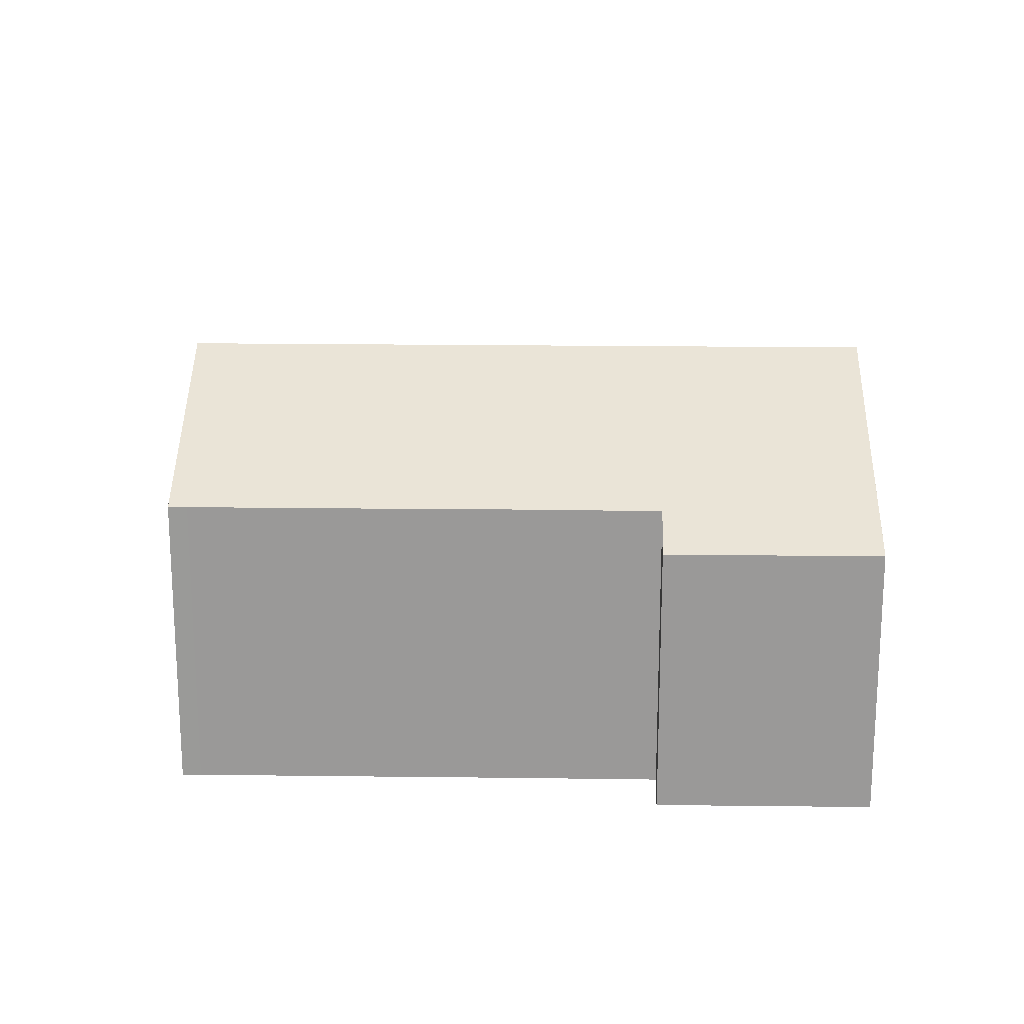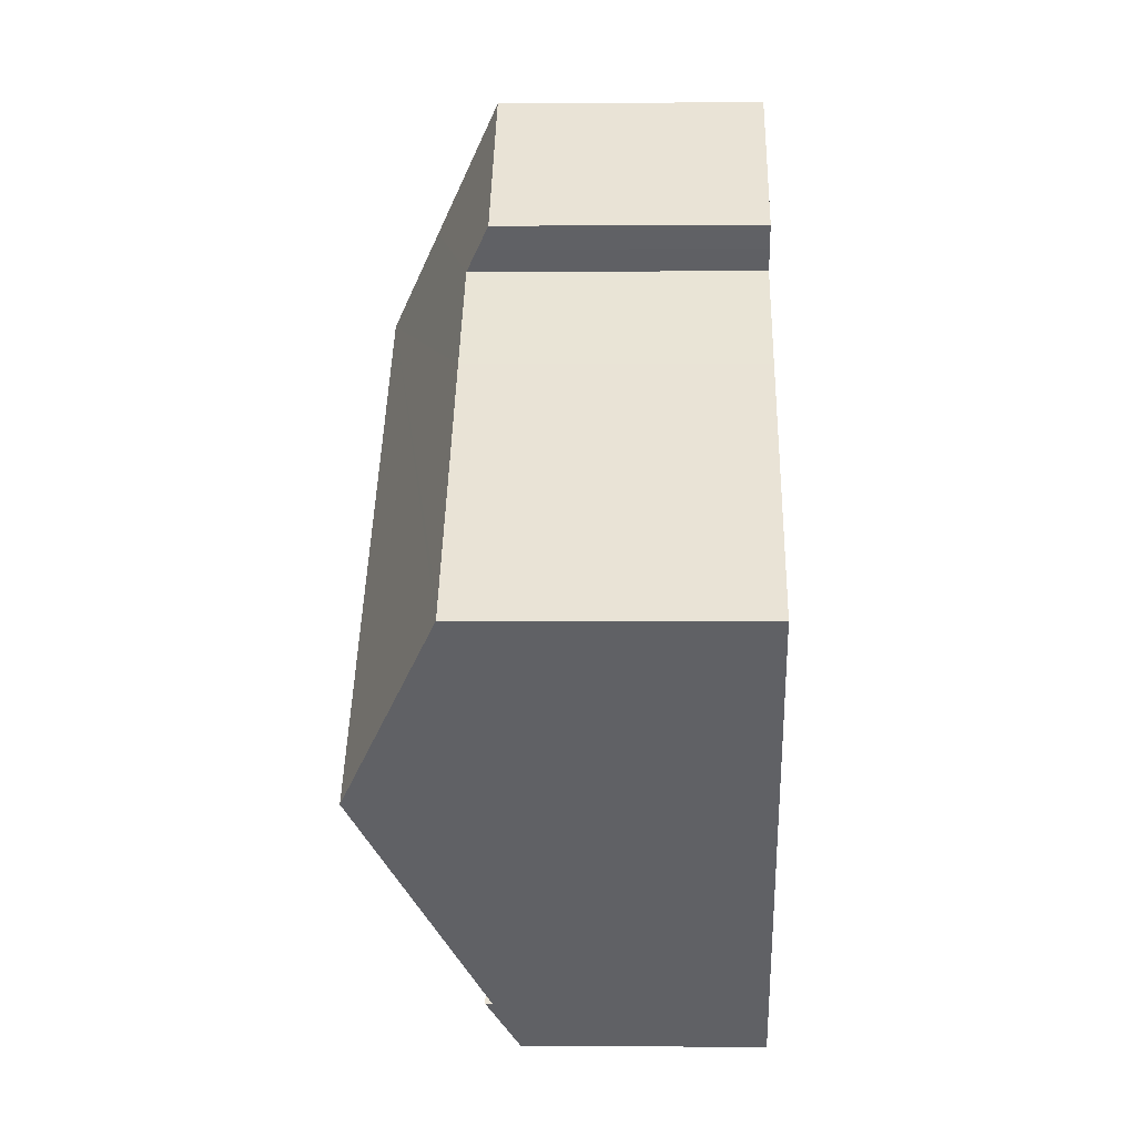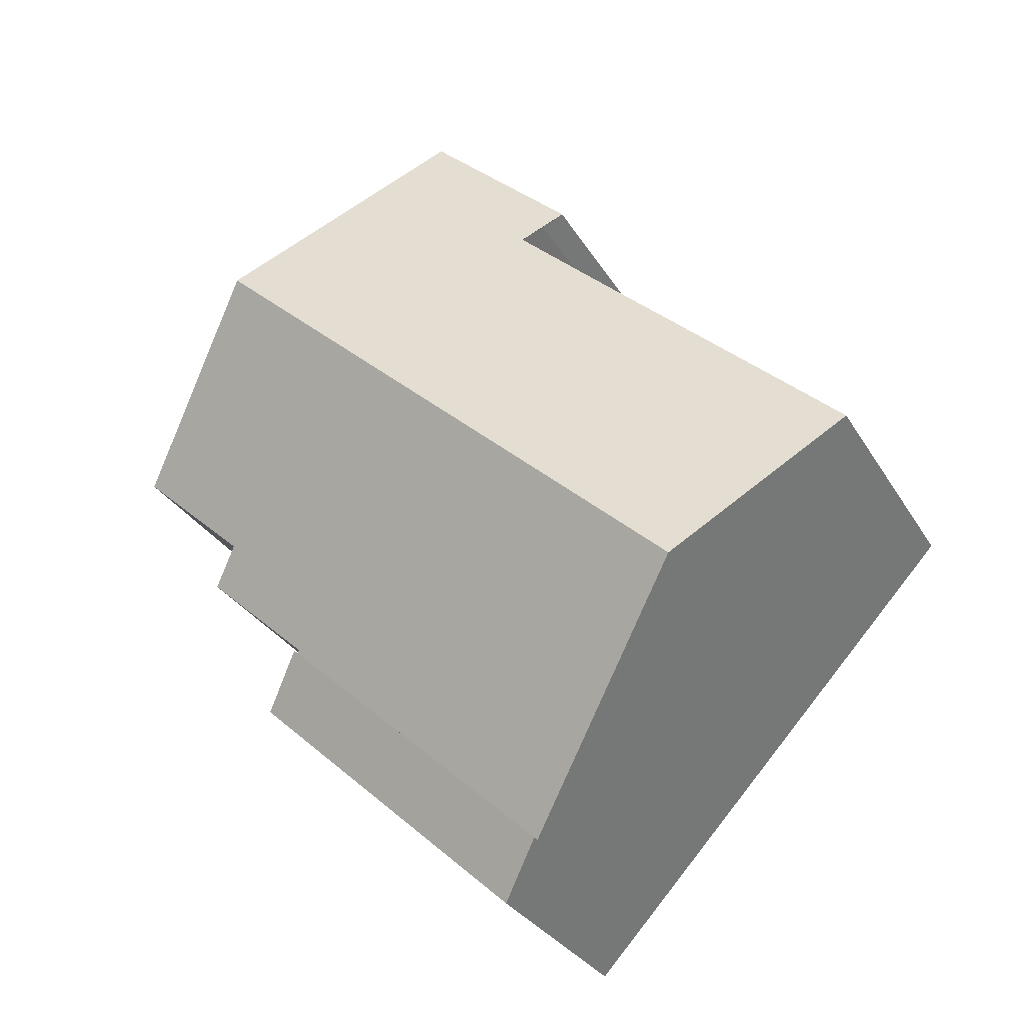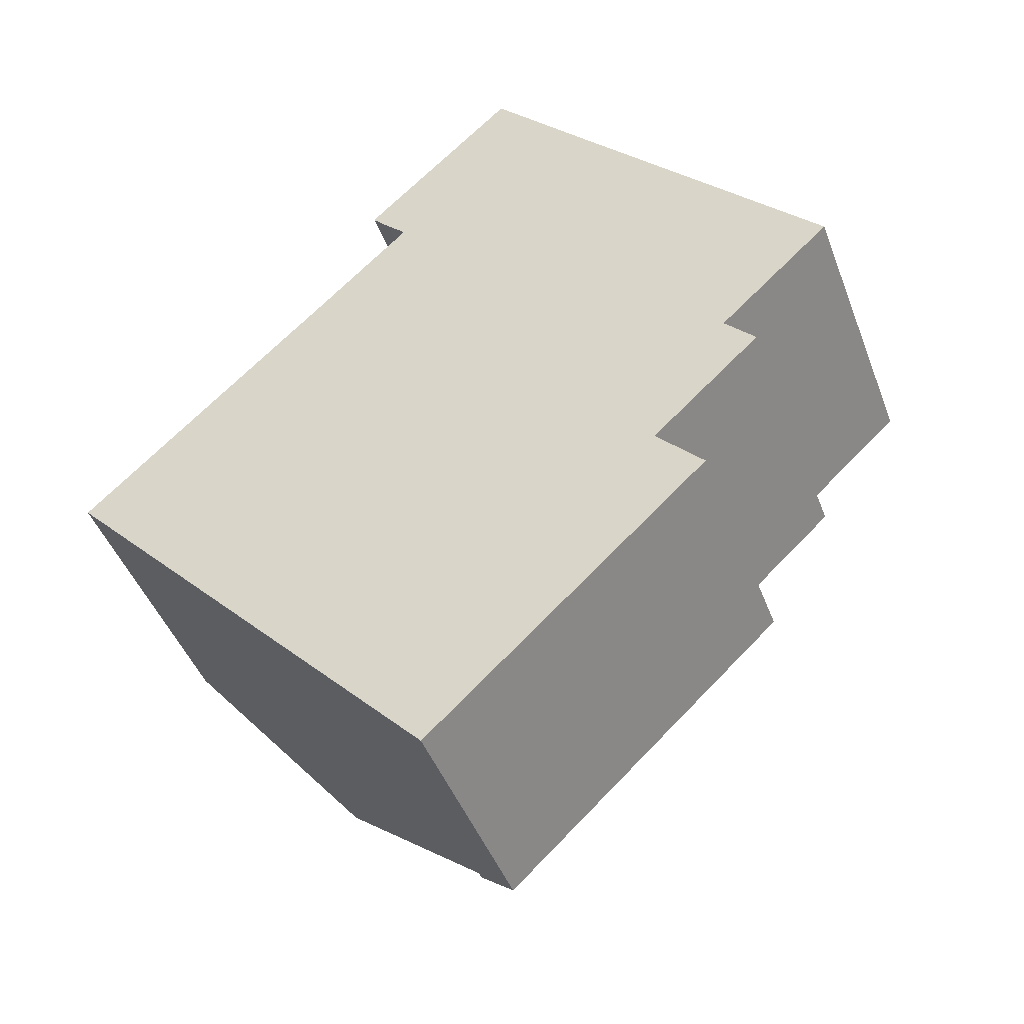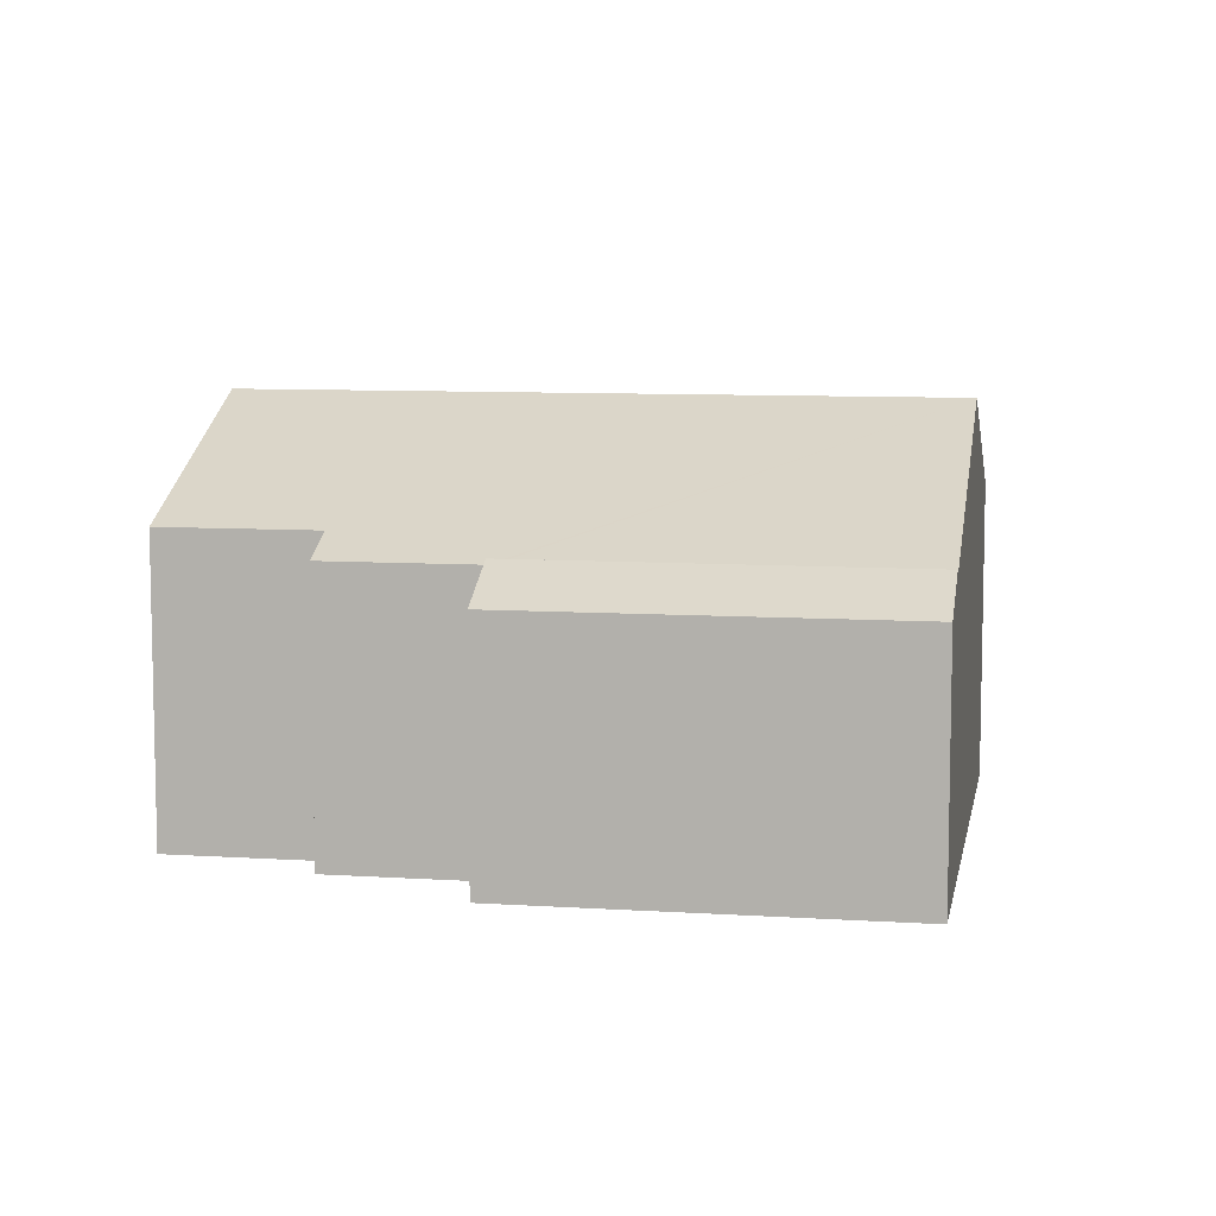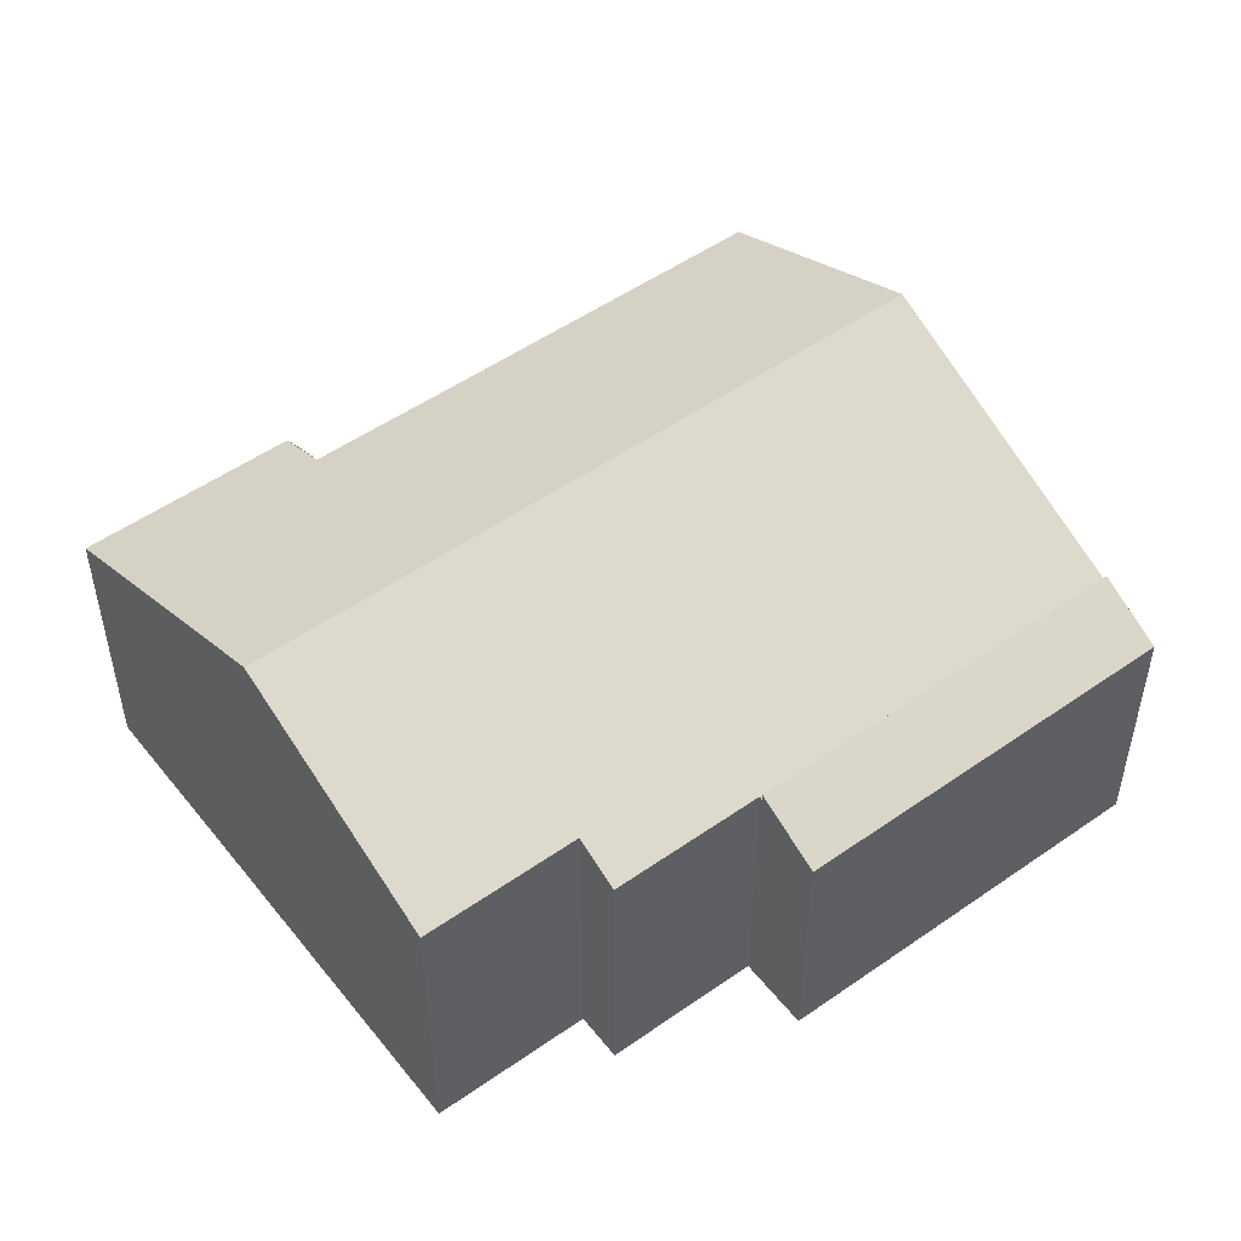
<metadata>
{"format":"obj","ext":"obj","renderer":"f3d","projection":"perspective","resolution":1024,"background":"white","views":[{"elev":20.7,"azim":-41.7,"up":"+Y"},{"elev":0.1,"azim":-88.2,"up":"+Z"},{"elev":-30.1,"azim":-154.5,"up":"+Z"},{"elev":-45.1,"azim":20.1,"up":"+Z"},{"elev":8.4,"azim":147.2,"up":"+Y"},{"elev":51.8,"azim":99.9,"up":"+Y"}]}
</metadata>
<code>
v  4.113 10.35 -4.427
v  16.76 7.056 -3.029
v  9.287 7.056 -9.997
v  16.7 7.096 -2.96
v  17.54 10.35 8.081
v  18.79 7.625 0.659
v  19.63 7.094 -0.241
v  21.82 7.622 3.471
v  12.44 7.102 13.58
v  9.345 7.727 8.72
v  8.333 7.099 9.76
v  15.31 8.931 10.48
v  12.95 7.424 13.04
v  0 7.73 4.733e-16
v  0.363 7.731 0.336
v  3.553 7.731 3.309
v  6.601 7.734 6.14
v  9.345 -5.339e-16 8.72
v  6.601 -3.76e-16 6.14
v  3.553 -2.026e-16 3.309
v  0.363 -2.057e-17 0.336
v  0 0 0
v  12.44 -8.315e-16 13.58
v  8.333 -5.976e-16 9.76
v  8.829 7.414 9.226
v  8.829 -5.649e-16 9.226
v  9.287 6.121e-16 -9.997
v  4.113 2.711e-16 -4.427
v  12.95 -7.982e-16 13.04
v  15.31 -6.415e-16 10.48
v  21.82 -2.125e-16 3.471
v  17.54 -4.948e-16 8.081
v  18.79 -4.035e-17 0.659
v  19.63 1.476e-17 -0.241
v  16.7 1.812e-16 -2.96
v  16.76 1.855e-16 -3.029
v  13.73 6.391 -8.294
v  16.76 7.248 -3.029
v  17.98 6.389 -4.341
v  9.287 7.244 -9.997
v  13.63 6.391 -8.389
v  10.49 6.393 -11.3
v  17.98 2.658e-16 -4.341
v  13.73 5.079e-16 -8.294
v  10.49 6.917e-16 -11.3
v  13.63 5.137e-16 -8.389
g defaultobject
f 1 2 3
f 2 1 4
f 4 1 5
f 4 5 6
f 4 6 7
f 6 5 8
f 9 10 11
f 10 9 12
f 10 12 5
f 12 9 13
f 14 5 1
f 5 14 15
f 5 15 16
f 5 16 17
f 5 17 10
f 17 18 10
f 18 17 19
f 19 17 16
f 19 16 20
f 20 16 15
f 20 15 21
f 21 15 14
f 21 14 22
f 11 23 9
f 23 11 24
f 18 25 10
f 25 18 26
f 26 11 25
f 11 26 24
f 27 1 3
f 1 27 14
f 14 27 28
f 14 28 22
f 23 13 9
f 13 23 12
f 12 23 5
f 5 23 8
f 8 23 29
f 8 29 30
f 8 30 31
f 31 30 32
f 33 7 6
f 7 33 34
f 35 2 4
f 2 35 36
f 8 33 6
f 33 8 31
f 7 35 4
f 35 7 34
f 36 3 2
f 3 36 27
f 28 21 22
f 21 28 20
f 20 28 27
f 20 27 36
f 20 36 19
f 19 36 35
f 19 35 18
f 26 23 24
f 23 26 18
f 23 18 35
f 23 35 33
f 33 35 34
f 23 33 29
f 33 30 29
f 30 33 32
f 32 33 31
f 37 38 39
f 38 37 40
f 40 37 41
f 40 41 42
f 40 36 38
f 36 40 27
f 36 39 38
f 39 36 43
f 43 37 39
f 37 43 41
f 41 43 42
f 42 43 44
f 42 44 45
f 45 44 46
f 42 27 40
f 27 42 45
f 45 36 27
f 36 45 46
f 36 46 44
f 36 44 43

</code>
